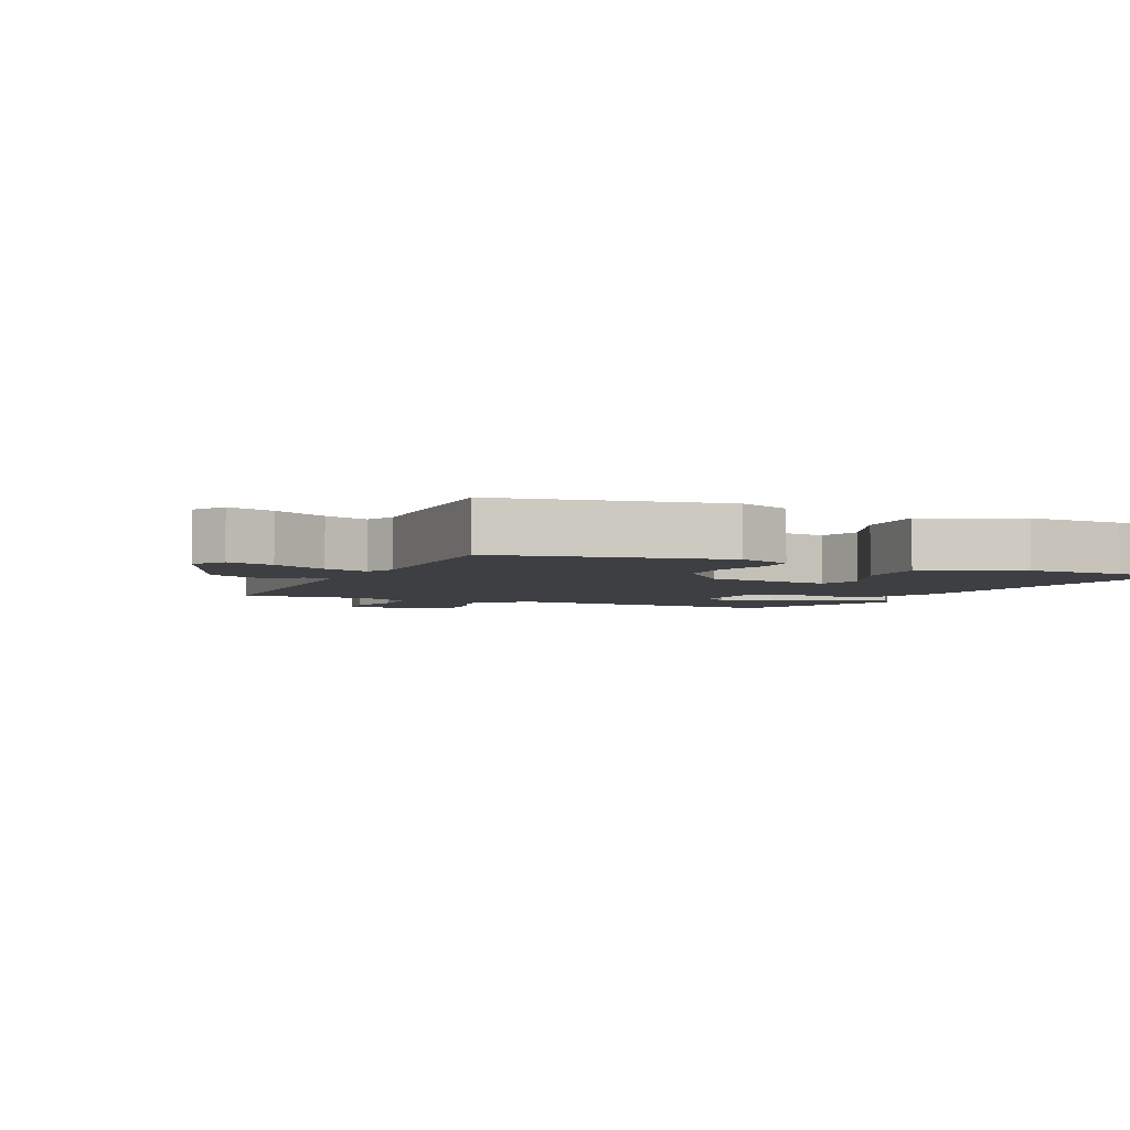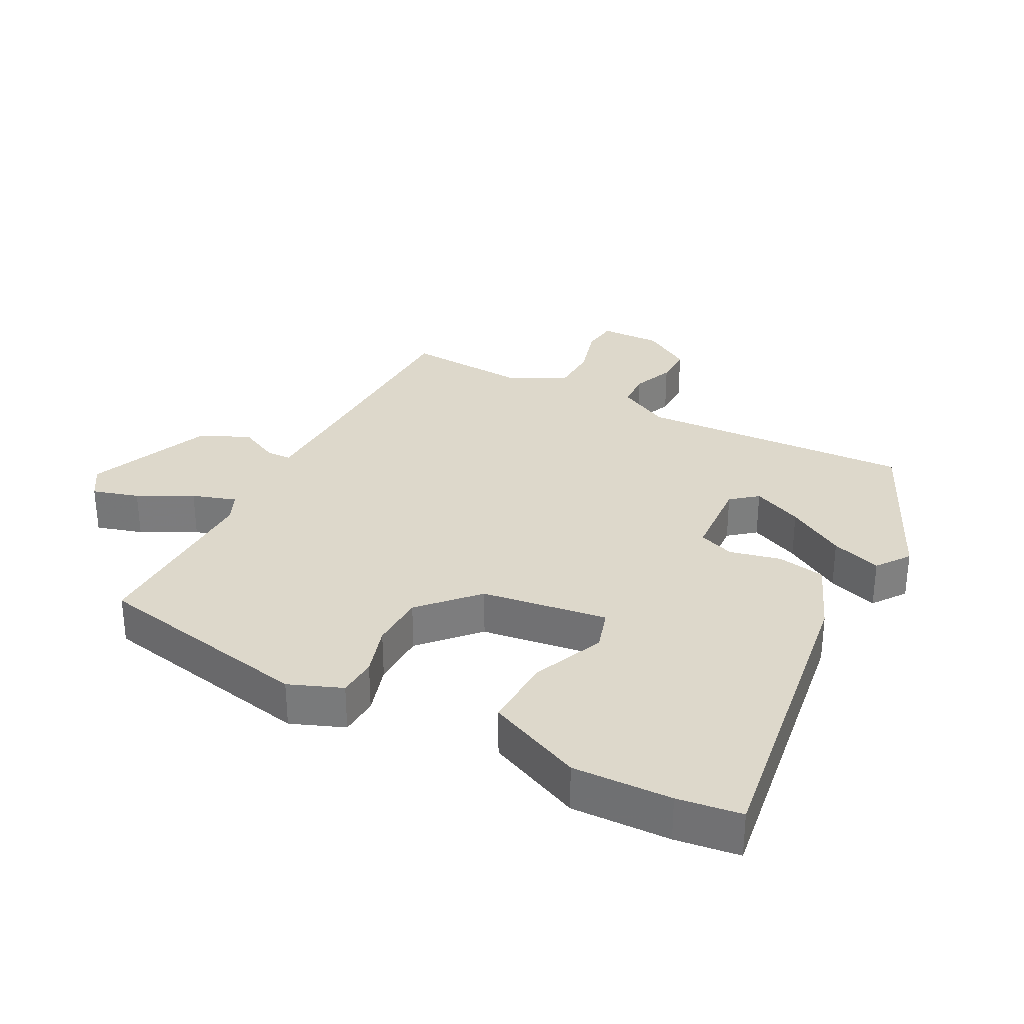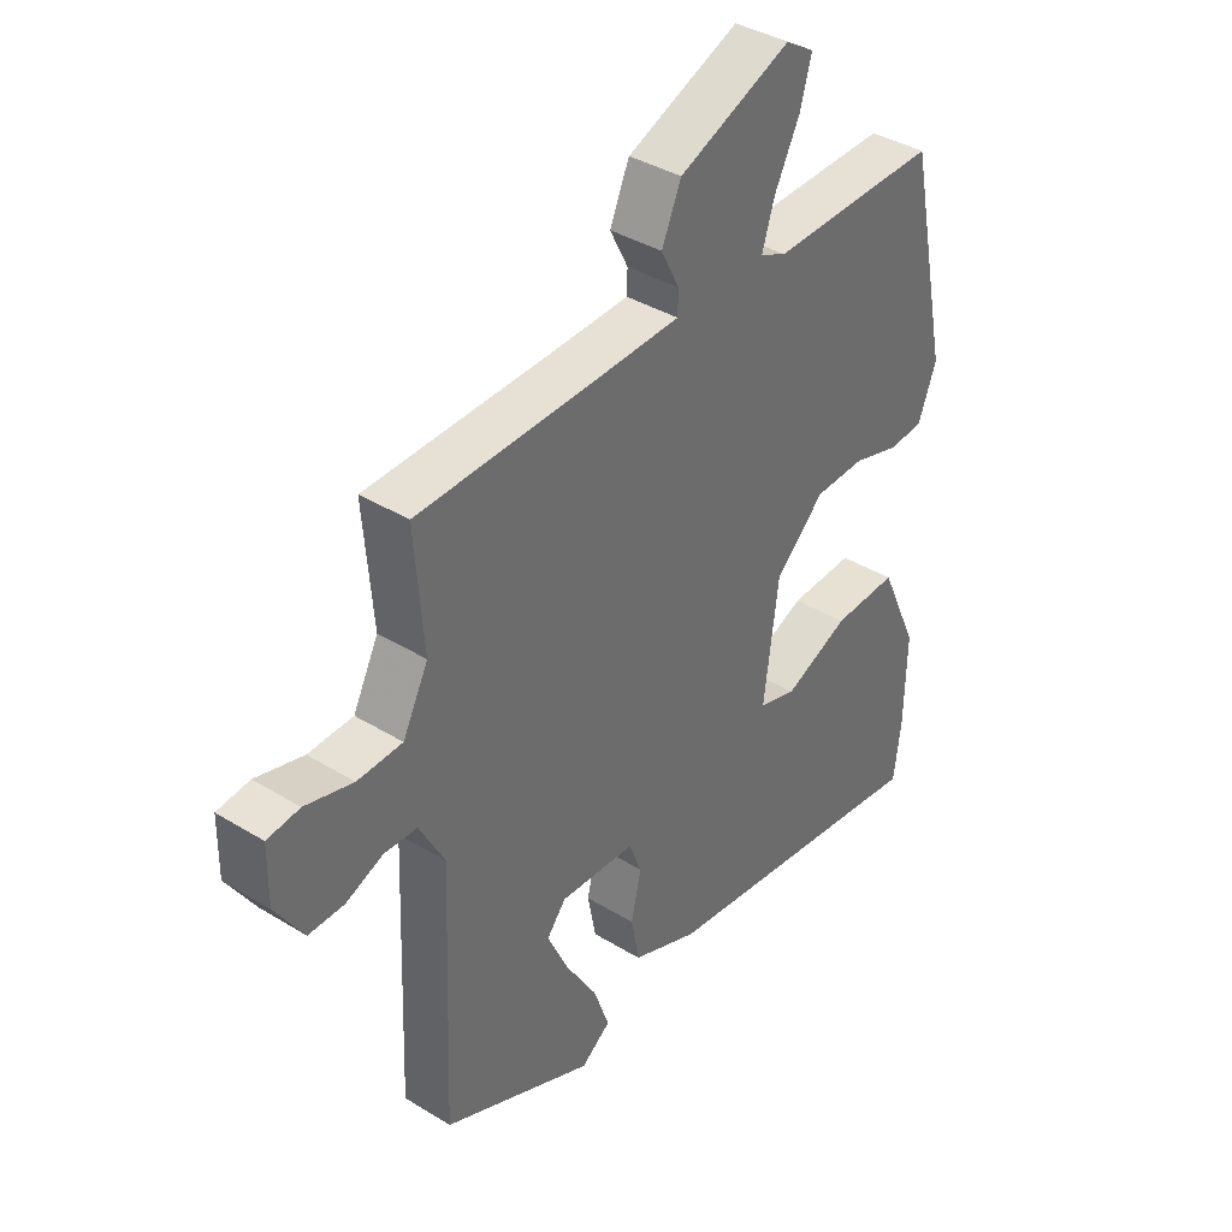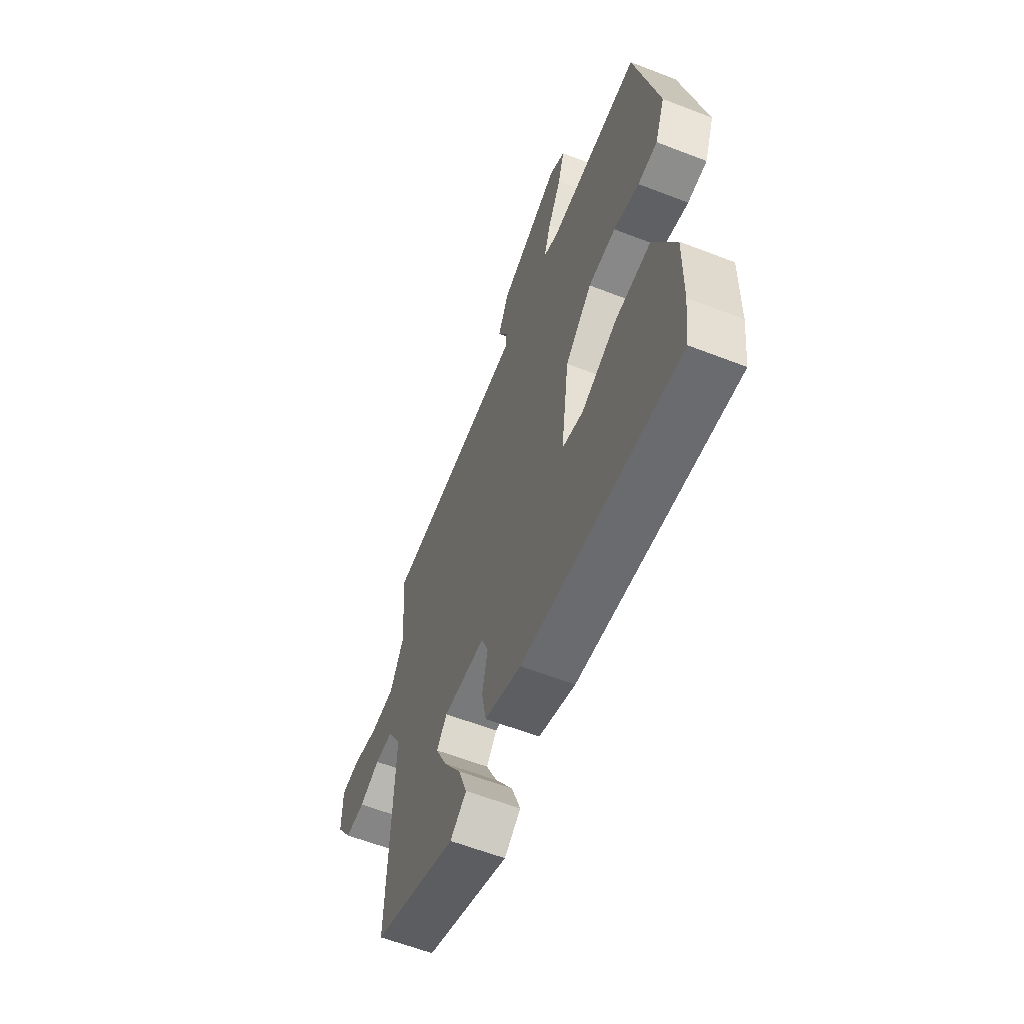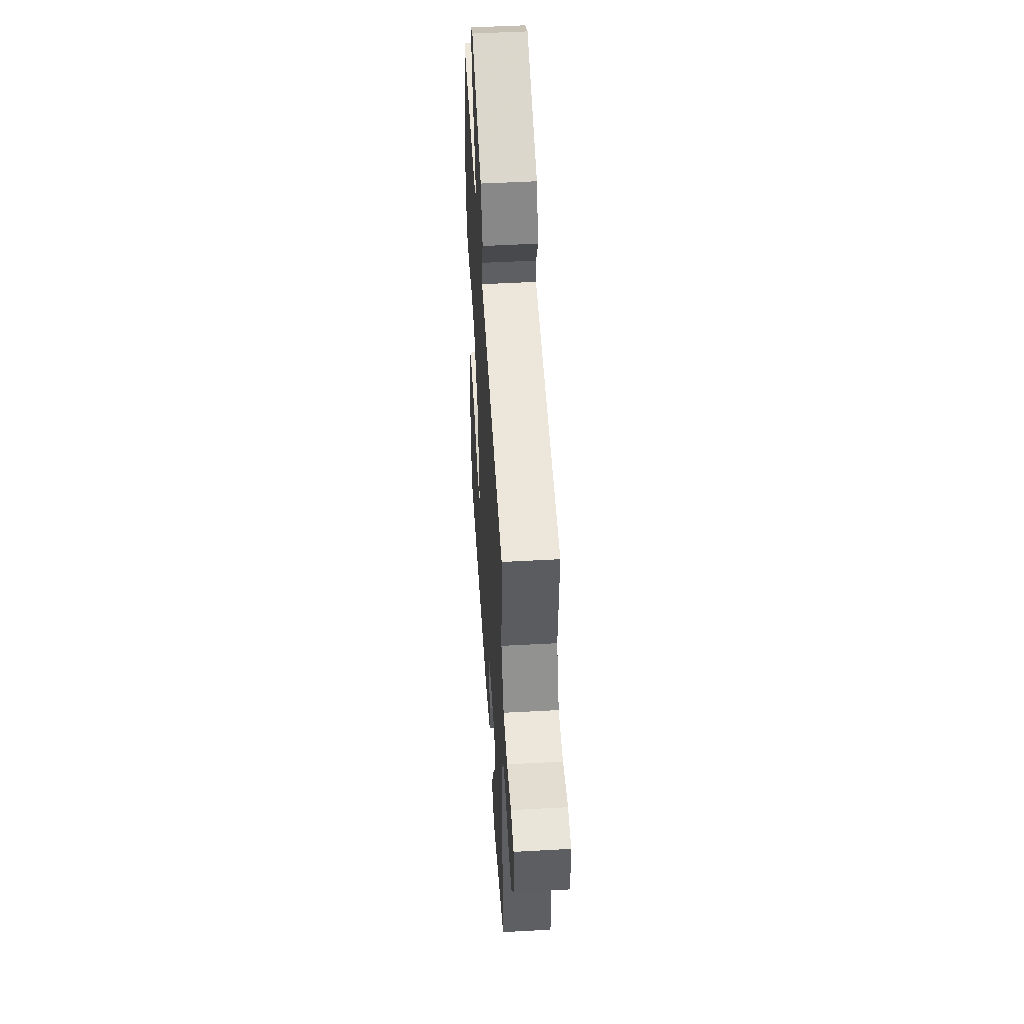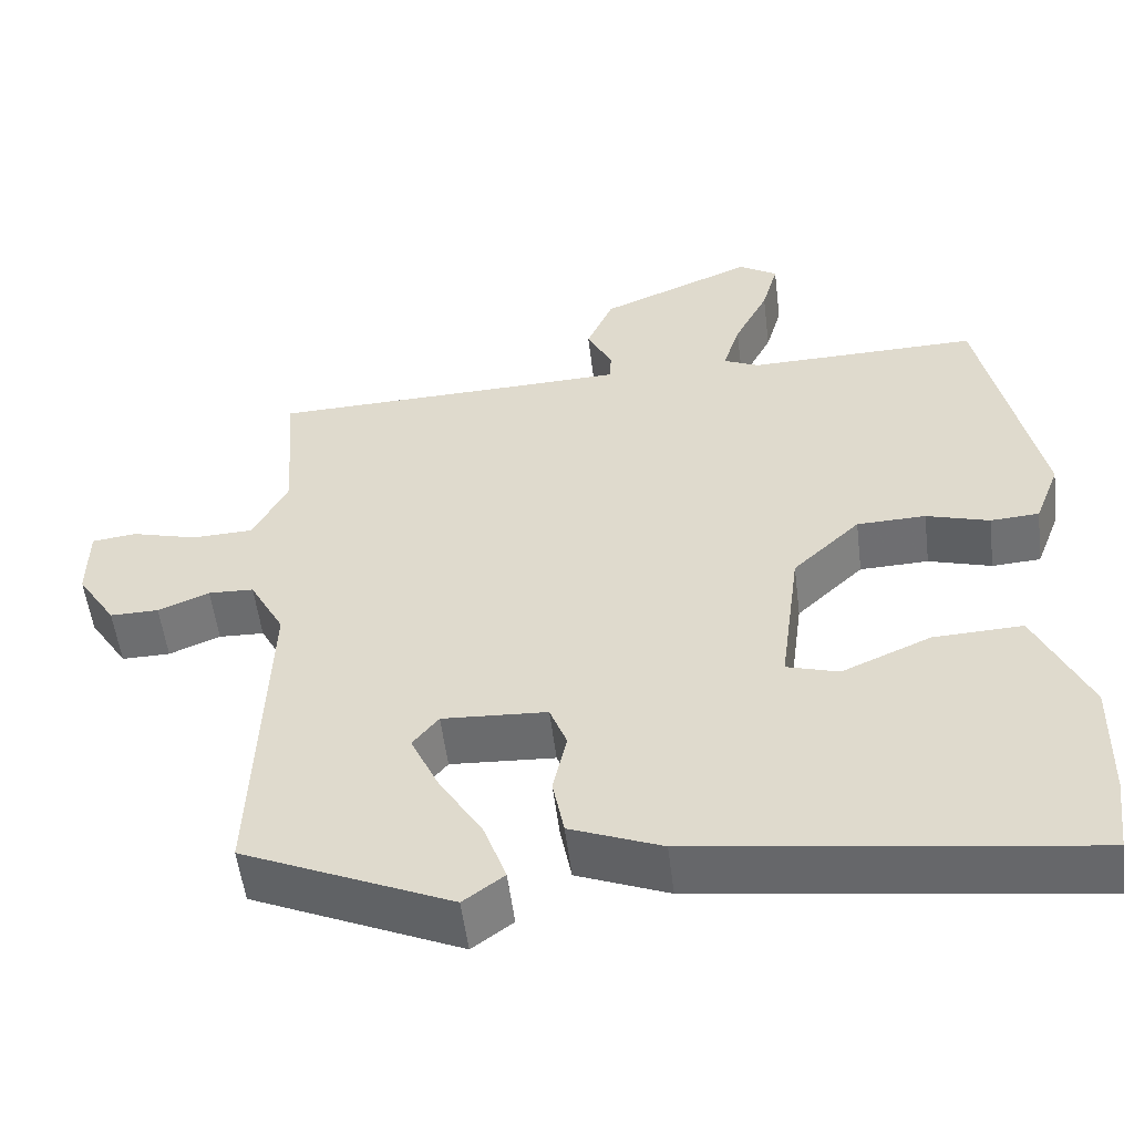
<metadata>
{"format":"obj","ext":"obj","renderer":"f3d","projection":"perspective","resolution":1024,"background":"white","views":[{"elev":-4.1,"azim":65.0,"up":"+Y"},{"elev":31.1,"azim":117.0,"up":"+Y"},{"elev":38.2,"azim":-52.1,"up":"+Z"},{"elev":-60.7,"azim":68.4,"up":"+Z"},{"elev":50.9,"azim":-93.4,"up":"+Z"},{"elev":-54.0,"azim":7.0,"up":"+Z"}]}
</metadata>
<code>
v 0.508 0.07 -0.434
v 0.496 0.07 -0.531
v 0.015 0.07 -0.467
v -0.098 0.07 -0.422
v -0.112 0.07 -0.348
v -0.095 0.07 -0.271
v -0.116 0.07 -0.216
v -0.245 0.07 -0.209
v -0.277 0.07 -0.249
v -0.242 0.07 -0.325
v -0.188 0.07 -0.413
v -0.161 0.07 -0.489
v -0.211 0.07 -0.526
v -0.468 0.07 -0.412
v -0.452 0.07 0.006
v -0.495 0.07 0.086
v -0.551 0.07 0.088
v -0.614 0.07 0.062
v -0.674 0.07 0.061
v -0.722 0.07 0.136
v -0.721 0.07 0.23
v -0.666 0.07 0.237
v -0.585 0.07 0.215
v -0.509 0.07 0.218
v -0.466 0.07 0.303
v -0.481 0.07 0.493
v -0.161 0.07 0.503
v -0.035 0.07 0.508
v -0.034 0.07 0.546
v -0.065 0.07 0.607
v -0.032 0.07 0.683
v 0.158 0.07 0.763
v 0.206 0.07 0.733
v 0.186 0.07 0.662
v 0.144 0.07 0.579
v 0.123 0.07 0.512
v 0.167 0.07 0.492
v 0.452 0.07 0.499
v 0.523 0.07 0.162
v 0.492 0.07 0.081
v 0.432 0.07 0.077
v 0.354 0.07 0.1
v 0.269 0.07 0.097
v 0.186 0.07 0.018
v 0.161 0.07 -0.174
v 0.225 0.07 -0.193
v 0.335 0.07 -0.145
v 0.445 0.07 -0.14
v 0.511 0.07 -0.284
v 0.508 0 -0.434
v 0.496 0 -0.531
v 0.015 0 -0.467
v -0.098 0 -0.422
v -0.112 0 -0.348
v -0.095 0 -0.271
v -0.116 0 -0.216
v -0.245 0 -0.209
v -0.277 0 -0.249
v -0.242 0 -0.325
v -0.188 0 -0.413
v -0.161 0 -0.489
v -0.211 0 -0.526
v -0.468 0 -0.412
v -0.452 0 0.006
v -0.495 0 0.086
v -0.551 0 0.088
v -0.614 0 0.062
v -0.674 0 0.061
v -0.722 0 0.136
v -0.721 0 0.23
v -0.666 0 0.237
v -0.585 0 0.215
v -0.509 0 0.218
v -0.466 0 0.303
v -0.481 0 0.493
v -0.161 0 0.503
v -0.035 0 0.508
v -0.034 0 0.546
v -0.065 0 0.607
v -0.032 0 0.683
v 0.158 0 0.763
v 0.206 0 0.733
v 0.186 0 0.662
v 0.144 0 0.579
v 0.123 0 0.512
v 0.167 0 0.492
v 0.452 0 0.499
v 0.523 0 0.162
v 0.492 0 0.081
v 0.432 0 0.077
v 0.354 0 0.1
v 0.269 0 0.097
v 0.186 0 0.018
v 0.161 0 -0.174
v 0.225 0 -0.193
v 0.335 0 -0.145
v 0.445 0 -0.14
v 0.511 0 -0.284
f 3 4 5
f 2 3 5
f 1 2 5
f 49 1 5
f 48 49 5
f 47 48 5
f 46 47 5
f 45 46 5 6
f 44 45 6 7
f 43 44 7 8
f 40 41 42
f 39 40 42
f 38 39 42
f 37 38 42
f 36 37 42 43
f 33 34 35
f 32 33 35
f 31 32 35
f 30 31 35
f 29 30 35
f 28 29 35 36
f 36 43 8
f 28 36 8
f 27 28 8
f 21 22 23
f 20 21 23
f 19 20 23
f 18 19 23
f 17 18 23
f 16 17 23 24
f 15 16 24 25
f 13 14 15
f 12 13 15
f 11 12 15
f 10 11 15
f 9 10 15
f 27 8 9
f 26 27 9
f 25 26 9
f 9 15 25
f 54 53 52
f 54 52 51
f 54 51 50
f 54 50 98
f 54 98 97
f 54 97 96
f 54 96 95
f 55 54 95 94
f 56 55 94 93
f 57 56 93 92
f 91 90 89
f 91 89 88
f 91 88 87
f 91 87 86
f 92 91 86 85
f 84 83 82
f 84 82 81
f 84 81 80
f 84 80 79
f 84 79 78
f 85 84 78 77
f 57 92 85
f 57 85 77
f 57 77 76
f 72 71 70
f 72 70 69
f 72 69 68
f 72 68 67
f 72 67 66
f 73 72 66 65
f 74 73 65 64
f 64 63 62
f 64 62 61
f 64 61 60
f 64 60 59
f 64 59 58
f 58 57 76
f 58 76 75
f 58 75 74
f 74 64 58
f 1 50 51 2
f 2 51 52 3
f 3 52 53 4
f 4 53 54 5
f 5 54 55 6
f 6 55 56 7
f 7 56 57 8
f 8 57 58 9
f 9 58 59 10
f 10 59 60 11
f 11 60 61 12
f 12 61 62 13
f 13 62 63 14
f 14 63 64 15
f 15 64 65 16
f 16 65 66 17
f 17 66 67 18
f 18 67 68 19
f 19 68 69 20
f 20 69 70 21
f 21 70 71 22
f 22 71 72 23
f 23 72 73 24
f 24 73 74 25
f 25 74 75 26
f 26 75 76 27
f 27 76 77 28
f 28 77 78 29
f 29 78 79 30
f 30 79 80 31
f 31 80 81 32
f 32 81 82 33
f 33 82 83 34
f 34 83 84 35
f 35 84 85 36
f 36 85 86 37
f 37 86 87 38
f 38 87 88 39
f 39 88 89 40
f 40 89 90 41
f 41 90 91 42
f 42 91 92 43
f 43 92 93 44
f 44 93 94 45
f 45 94 95 46
f 46 95 96 47
f 47 96 97 48
f 48 97 98 49
f 49 98 50 1

</code>
